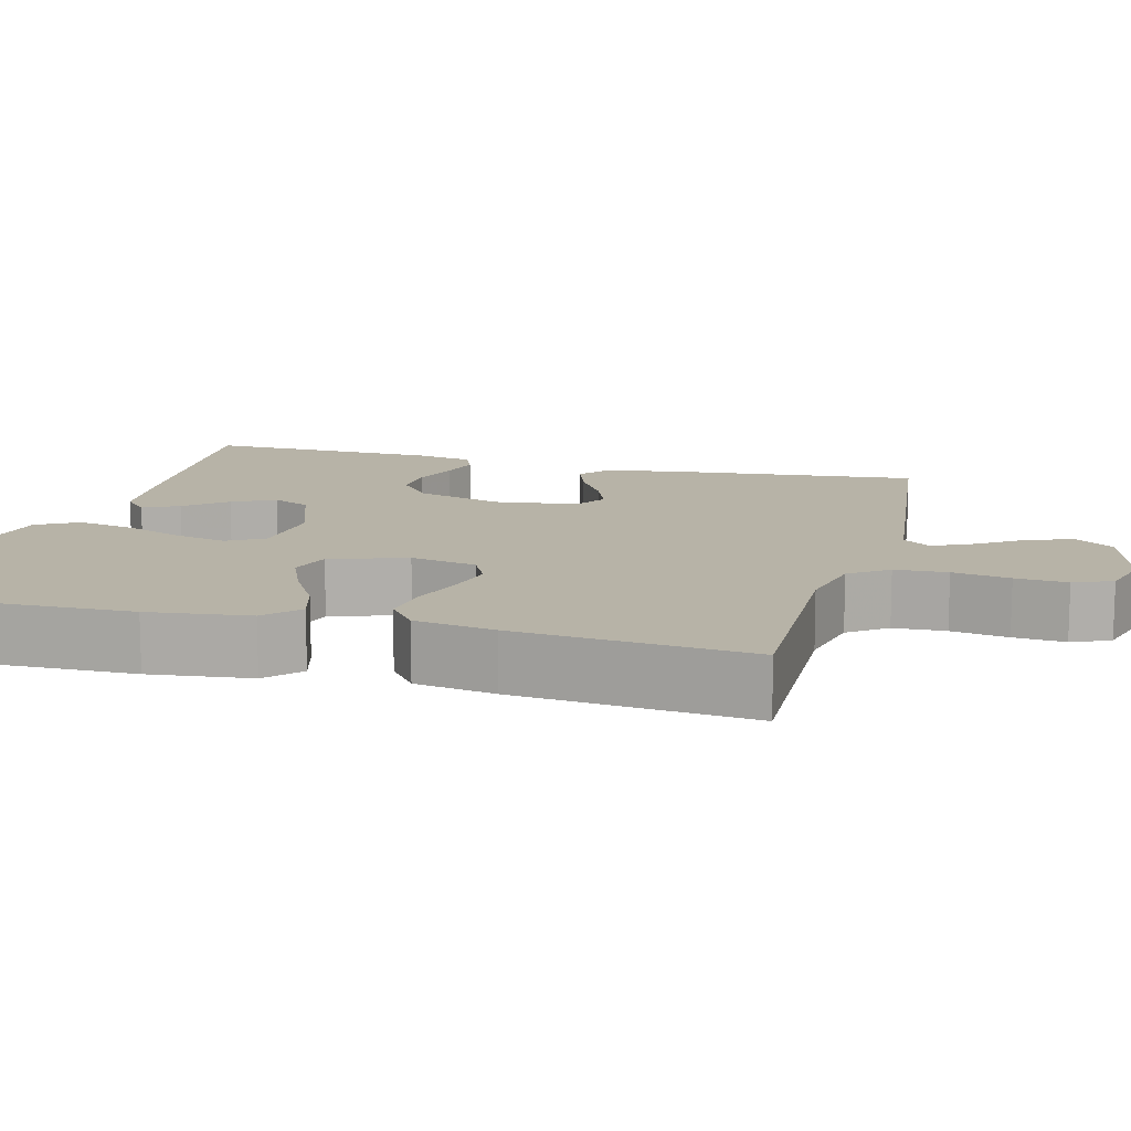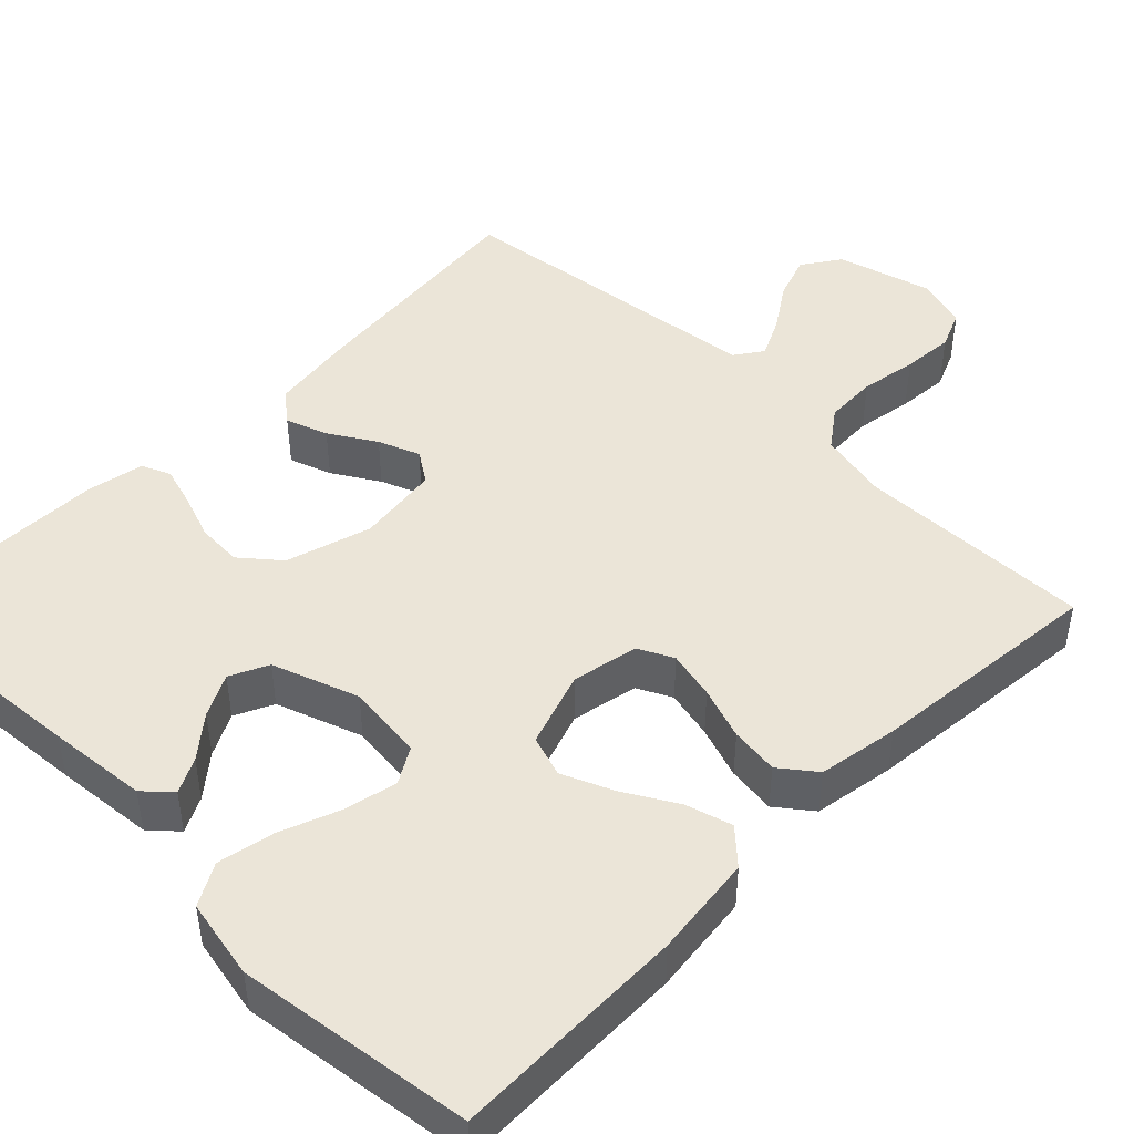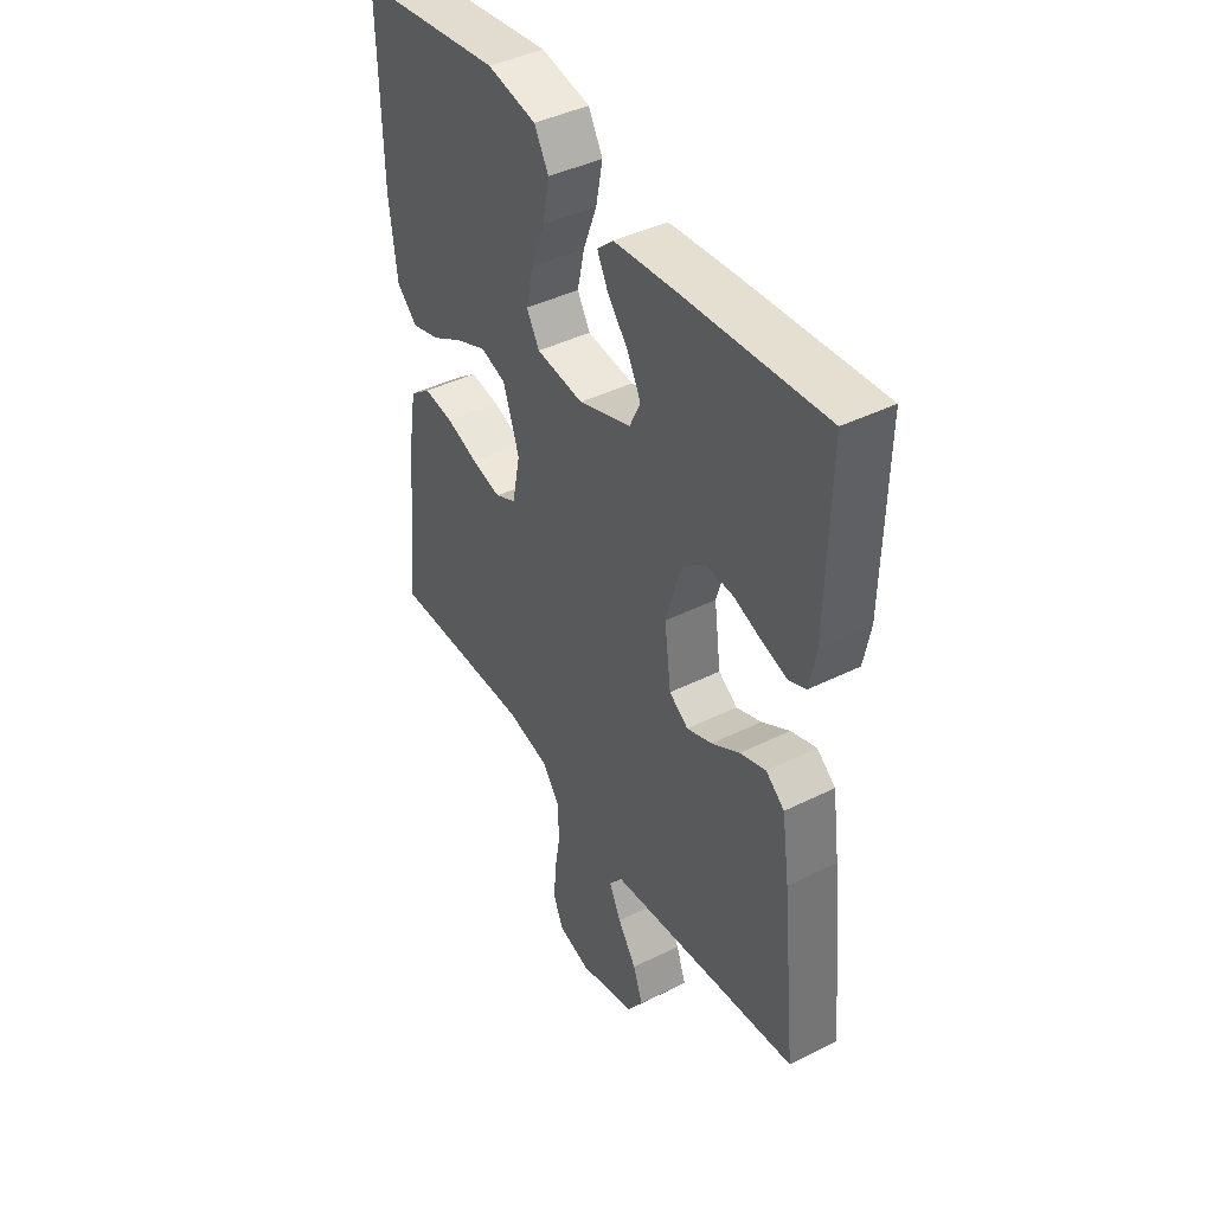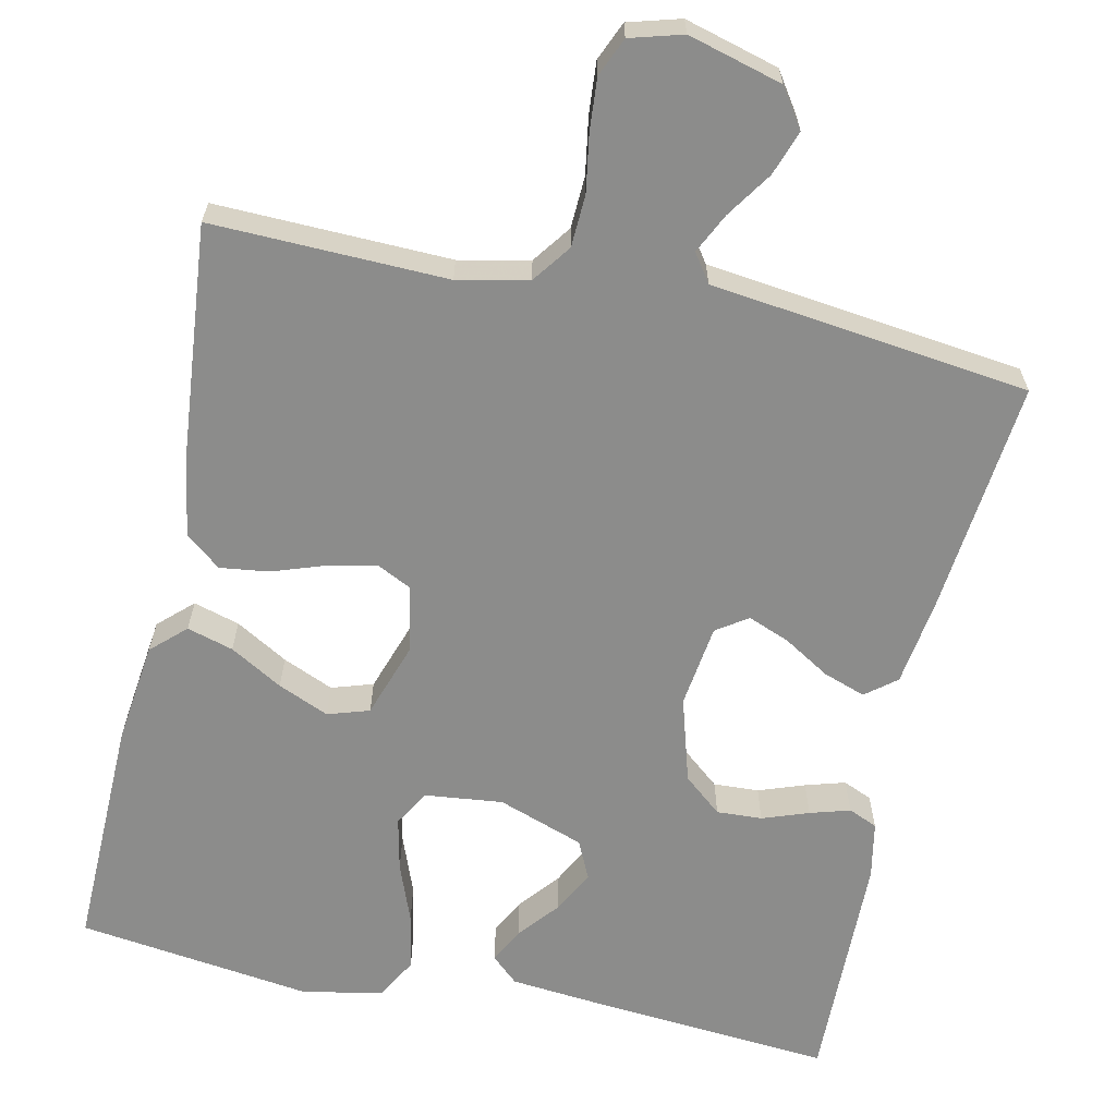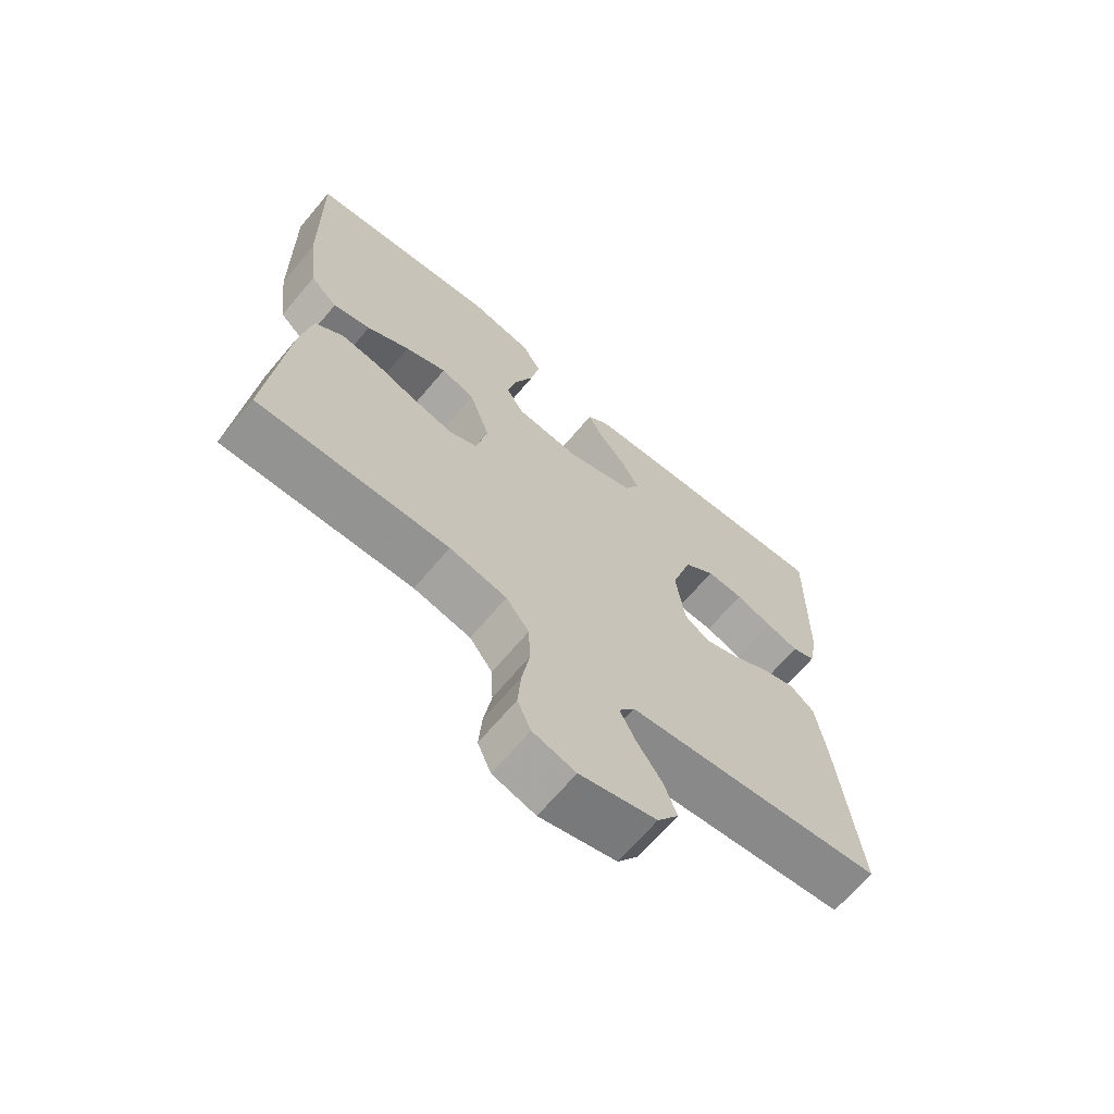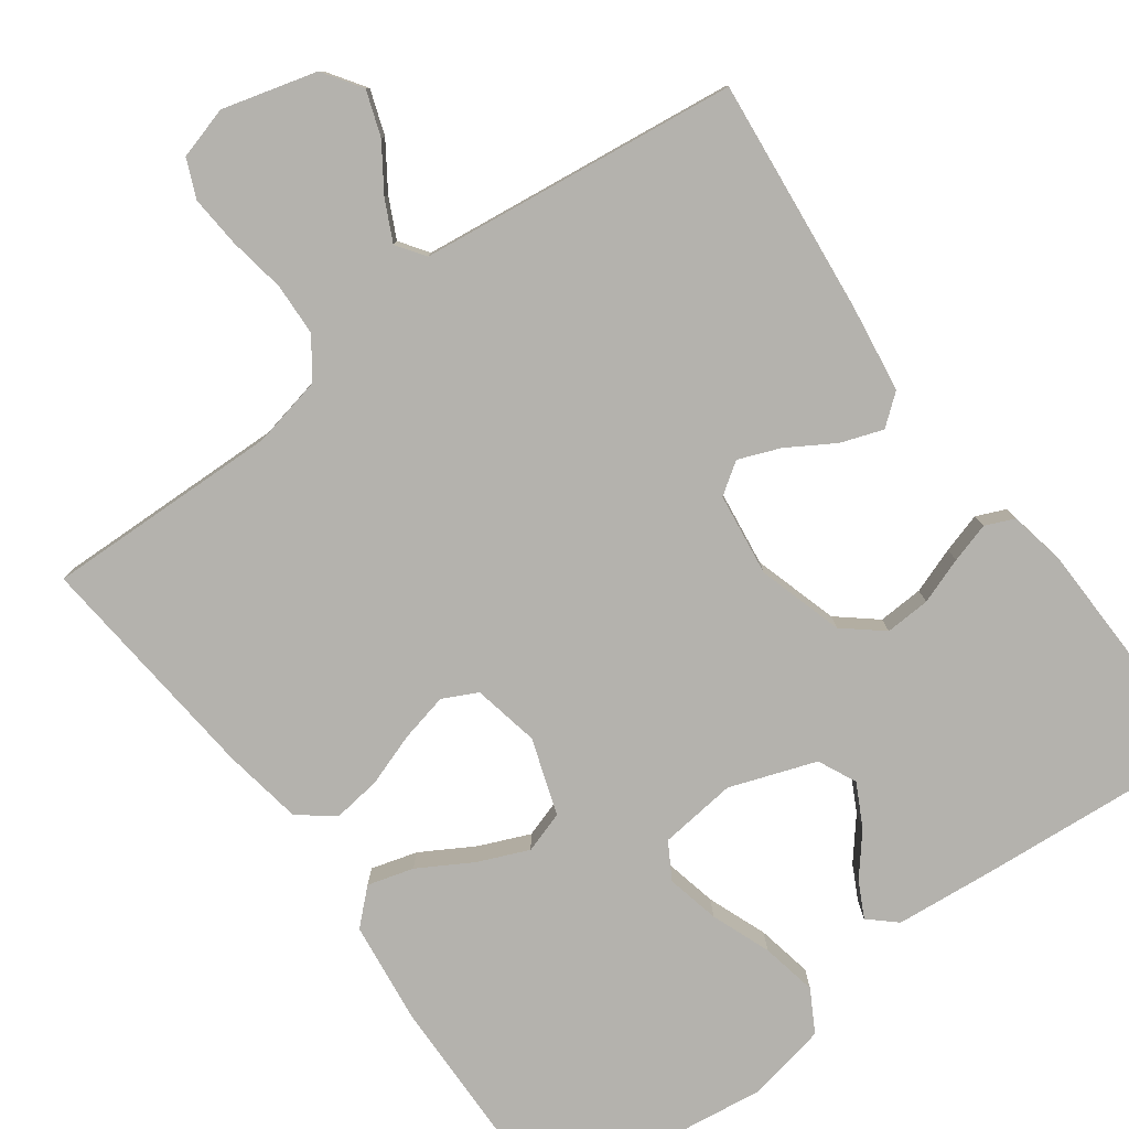
<metadata>
{"format":"obj","ext":"obj","renderer":"f3d","projection":"perspective","resolution":1024,"background":"white","views":[{"elev":12.6,"azim":105.0,"up":"+Y"},{"elev":45.9,"azim":44.7,"up":"+Y"},{"elev":42.5,"azim":-120.7,"up":"+Z"},{"elev":-64.1,"azim":167.8,"up":"+Y"},{"elev":-67.4,"azim":139.9,"up":"+Z"},{"elev":-79.5,"azim":-143.7,"up":"+Y"}]}
</metadata>
<code>
v 0.5 0.07 0.5
v 0.494 0.07 0.2
v 0.478 0.07 0.07
v 0.435 0.07 0.03
v 0.376 0.07 0.047
v 0.309 0.07 0.086
v 0.244 0.07 0.114
v 0.191 0.07 0.097
v 0.158 0.07 0
v 0.175 0.07 -0.085
v 0.219 0.07 -0.107
v 0.281 0.07 -0.093
v 0.348 0.07 -0.07
v 0.41 0.07 -0.062
v 0.455 0.07 -0.097
v 0.472 0.07 -0.2
v 0.5 0.07 -0.5
v 0.2 0.07 -0.492
v 0.11 0.07 -0.511
v 0.074 0.07 -0.56
v 0.071 0.07 -0.627
v 0.083 0.07 -0.7
v 0.088 0.07 -0.766
v 0.067 0.07 -0.815
v 0 0.07 -0.834
v -0.12 0.07 -0.801
v -0.153 0.07 -0.752
v -0.133 0.07 -0.695
v -0.094 0.07 -0.637
v -0.069 0.07 -0.586
v -0.094 0.07 -0.55
v -0.2 0.07 -0.537
v -0.5 0.07 -0.5
v -0.469 0.07 -0.2
v -0.453 0.07 -0.088
v -0.414 0.07 -0.057
v -0.36 0.07 -0.076
v -0.301 0.07 -0.112
v -0.248 0.07 -0.133
v -0.208 0.07 -0.106
v -0.194 0.07 0
v -0.226 0.07 0.109
v -0.275 0.07 0.15
v -0.333 0.07 0.147
v -0.392 0.07 0.126
v -0.443 0.07 0.111
v -0.48 0.07 0.127
v -0.494 0.07 0.2
v -0.5 0.07 0.5
v -0.2 0.07 0.476
v -0.073 0.07 0.464
v -0.039 0.07 0.433
v -0.062 0.07 0.388
v -0.105 0.07 0.336
v -0.133 0.07 0.282
v -0.11 0.07 0.233
v 0 0.07 0.194
v 0.099 0.07 0.205
v 0.126 0.07 0.251
v 0.111 0.07 0.319
v 0.082 0.07 0.395
v 0.068 0.07 0.467
v 0.098 0.07 0.52
v 0.2 0.07 0.54
v 0.5 0 0.5
v 0.494 0 0.2
v 0.478 0 0.07
v 0.435 0 0.03
v 0.376 0 0.047
v 0.309 0 0.086
v 0.244 0 0.114
v 0.191 0 0.097
v 0.158 0 0
v 0.175 0 -0.085
v 0.219 0 -0.107
v 0.281 0 -0.093
v 0.348 0 -0.07
v 0.41 0 -0.062
v 0.455 0 -0.097
v 0.472 0 -0.2
v 0.5 0 -0.5
v 0.2 0 -0.492
v 0.11 0 -0.511
v 0.074 0 -0.56
v 0.071 0 -0.627
v 0.083 0 -0.7
v 0.088 0 -0.766
v 0.067 0 -0.815
v 0 0 -0.834
v -0.12 0 -0.801
v -0.153 0 -0.752
v -0.133 0 -0.695
v -0.094 0 -0.637
v -0.069 0 -0.586
v -0.094 0 -0.55
v -0.2 0 -0.537
v -0.5 0 -0.5
v -0.469 0 -0.2
v -0.453 0 -0.088
v -0.414 0 -0.057
v -0.36 0 -0.076
v -0.301 0 -0.112
v -0.248 0 -0.133
v -0.208 0 -0.106
v -0.194 0 0
v -0.226 0 0.109
v -0.275 0 0.15
v -0.333 0 0.147
v -0.392 0 0.126
v -0.443 0 0.111
v -0.48 0 0.127
v -0.494 0 0.2
v -0.5 0 0.5
v -0.2 0 0.476
v -0.073 0 0.464
v -0.039 0 0.433
v -0.062 0 0.388
v -0.105 0 0.336
v -0.133 0 0.282
v -0.11 0 0.233
v 0 0 0.194
v 0.099 0 0.205
v 0.126 0 0.251
v 0.111 0 0.319
v 0.082 0 0.395
v 0.068 0 0.467
v 0.098 0 0.52
v 0.2 0 0.54
f 60 61 62 63
f 59 60 63 64
f 51 52 53 54
f 51 54 55
f 50 51 55
f 49 50 55
f 48 49 55 56
f 44 45 46 47
f 44 47 48 56
f 35 36 37 38
f 35 38 39
f 34 35 39
f 31 32 33 34
f 31 34 39
f 30 31 39 40
f 26 27 28 29
f 26 29 30
f 25 26 30
f 24 25 30
f 21 22 23 24
f 21 24 30 40
f 15 16 17 18
f 15 18 19
f 12 13 14 15
f 11 12 15 19
f 10 11 19 20
f 3 4 5 6
f 3 6 7
f 2 3 7
f 59 64 1 2
f 58 59 2 7
f 57 58 7 8
f 43 44 56 57
f 42 43 57 8
f 41 42 8 9
f 20 21 40 41
f 9 10 20 41
f 127 126 125 124
f 128 127 124 123
f 118 117 116 115
f 119 118 115
f 119 115 114
f 119 114 113
f 120 119 113 112
f 111 110 109 108
f 120 112 111 108
f 102 101 100 99
f 103 102 99
f 103 99 98
f 98 97 96 95
f 103 98 95
f 104 103 95 94
f 93 92 91 90
f 94 93 90
f 94 90 89
f 94 89 88
f 88 87 86 85
f 104 94 88 85
f 82 81 80 79
f 83 82 79
f 79 78 77 76
f 83 79 76 75
f 84 83 75 74
f 70 69 68 67
f 71 70 67
f 71 67 66
f 66 65 128 123
f 71 66 123 122
f 72 71 122 121
f 121 120 108 107
f 72 121 107 106
f 73 72 106 105
f 105 104 85 84
f 105 84 74 73
f 1 65 66 2
f 2 66 67 3
f 3 67 68 4
f 4 68 69 5
f 5 69 70 6
f 6 70 71 7
f 7 71 72 8
f 8 72 73 9
f 9 73 74 10
f 10 74 75 11
f 11 75 76 12
f 12 76 77 13
f 13 77 78 14
f 14 78 79 15
f 15 79 80 16
f 16 80 81 17
f 17 81 82 18
f 18 82 83 19
f 19 83 84 20
f 20 84 85 21
f 21 85 86 22
f 22 86 87 23
f 23 87 88 24
f 24 88 89 25
f 25 89 90 26
f 26 90 91 27
f 27 91 92 28
f 28 92 93 29
f 29 93 94 30
f 30 94 95 31
f 31 95 96 32
f 32 96 97 33
f 33 97 98 34
f 34 98 99 35
f 35 99 100 36
f 36 100 101 37
f 37 101 102 38
f 38 102 103 39
f 39 103 104 40
f 40 104 105 41
f 41 105 106 42
f 42 106 107 43
f 43 107 108 44
f 44 108 109 45
f 45 109 110 46
f 46 110 111 47
f 47 111 112 48
f 48 112 113 49
f 49 113 114 50
f 50 114 115 51
f 51 115 116 52
f 52 116 117 53
f 53 117 118 54
f 54 118 119 55
f 55 119 120 56
f 56 120 121 57
f 57 121 122 58
f 58 122 123 59
f 59 123 124 60
f 60 124 125 61
f 61 125 126 62
f 62 126 127 63
f 63 127 128 64
f 64 128 65 1

</code>
